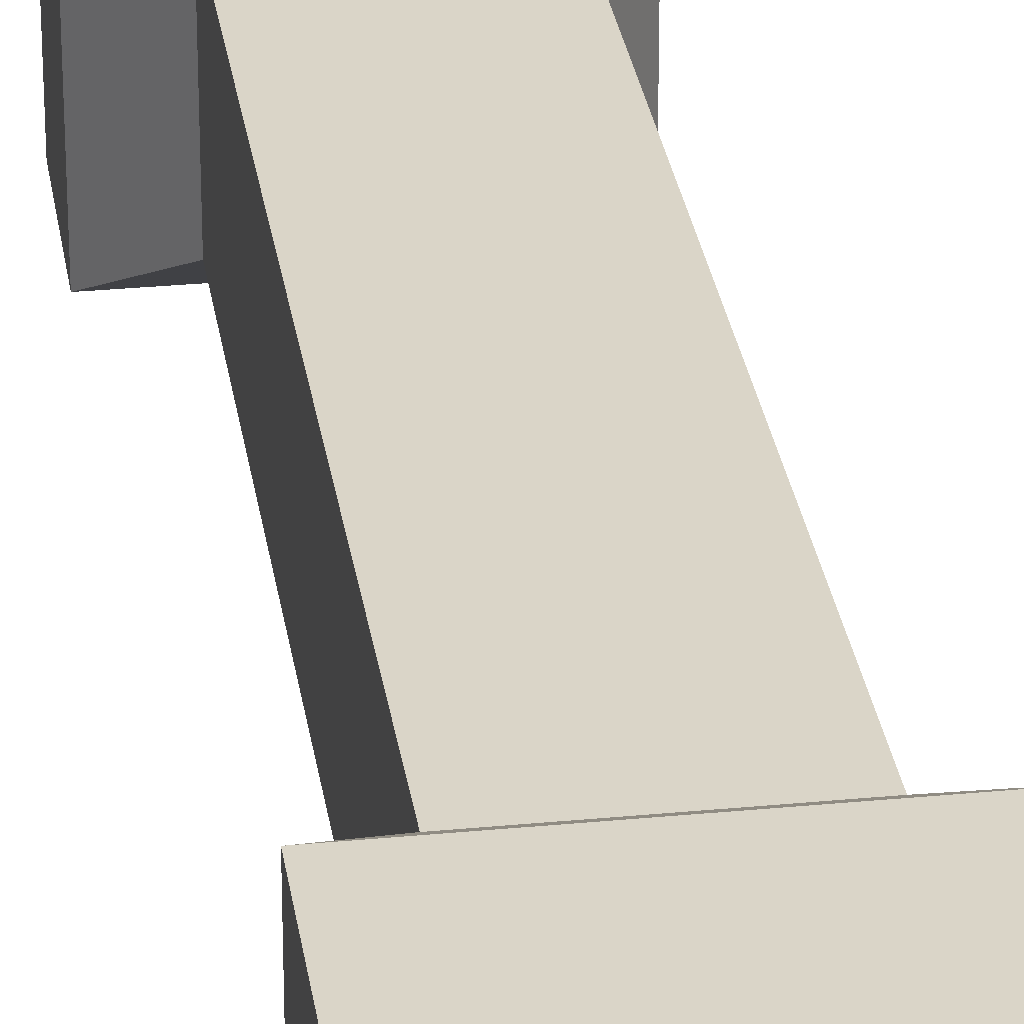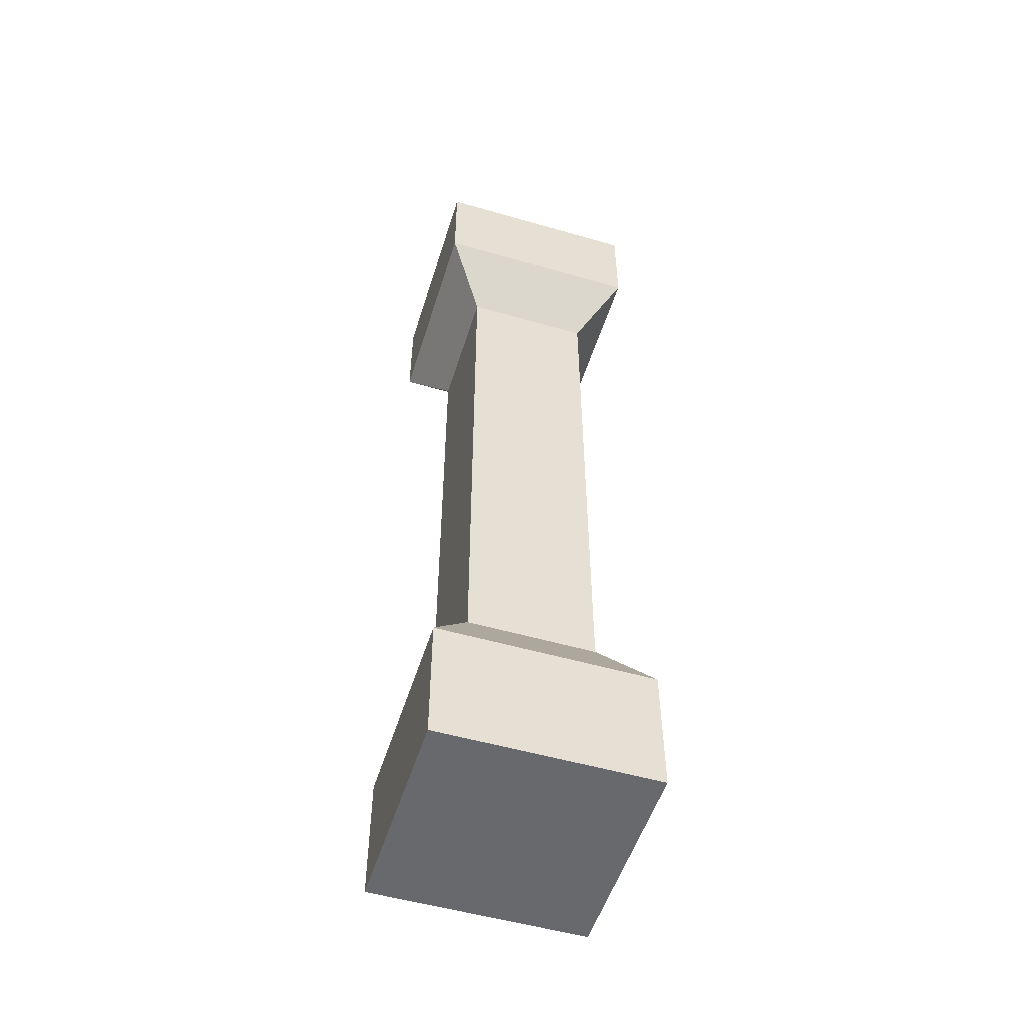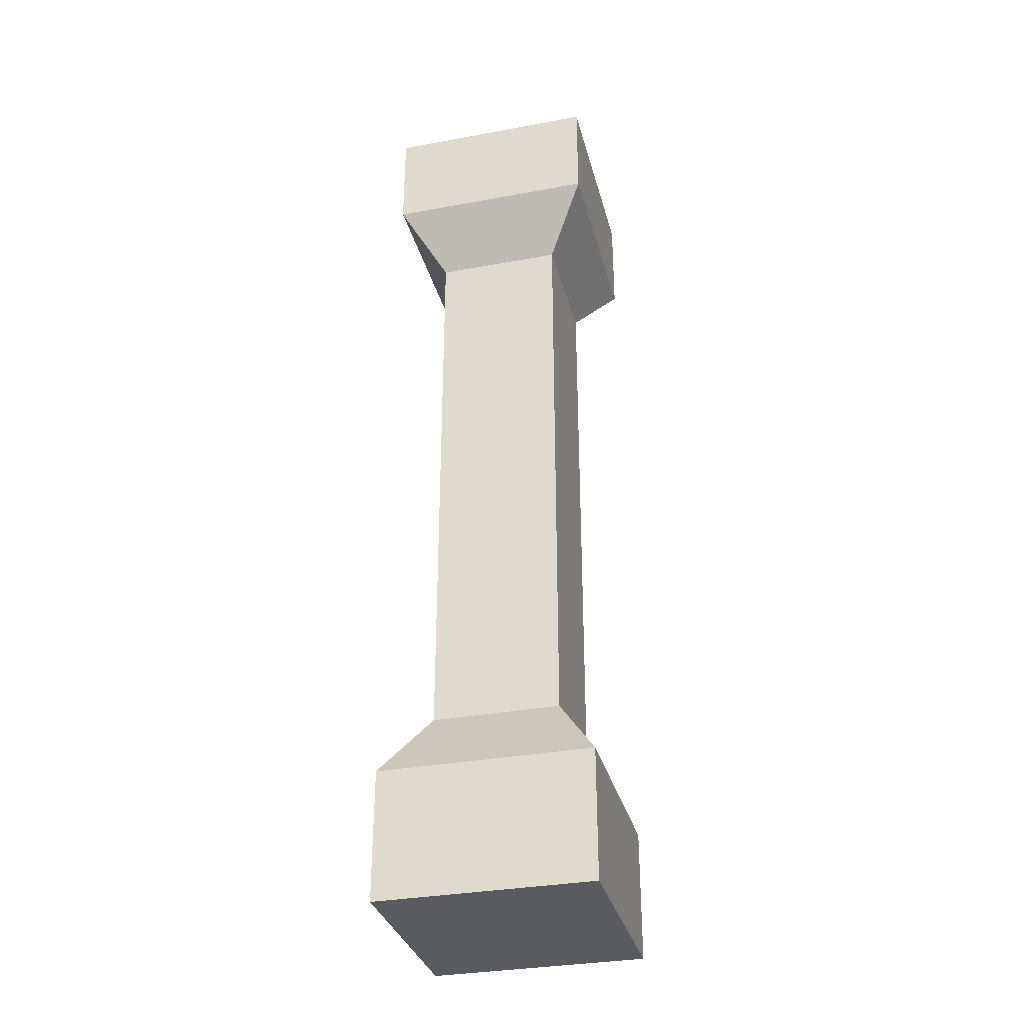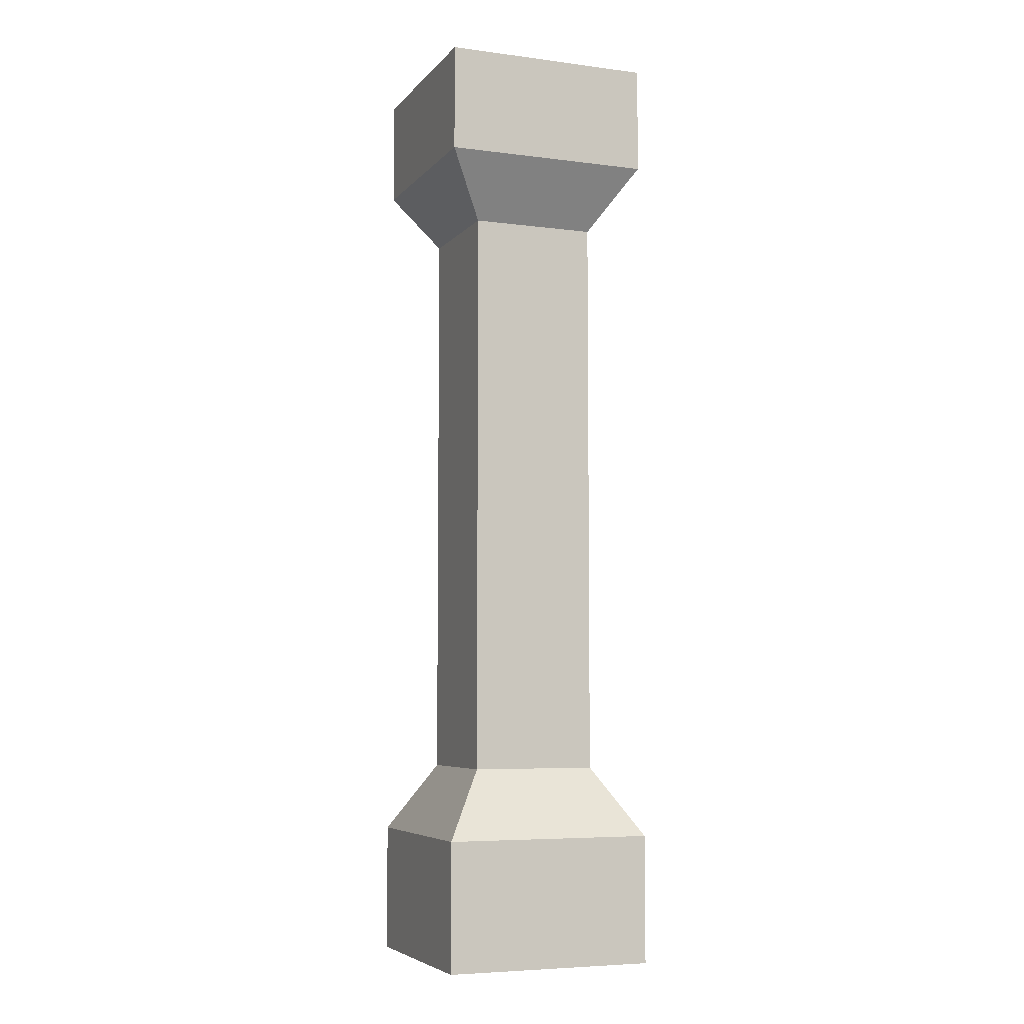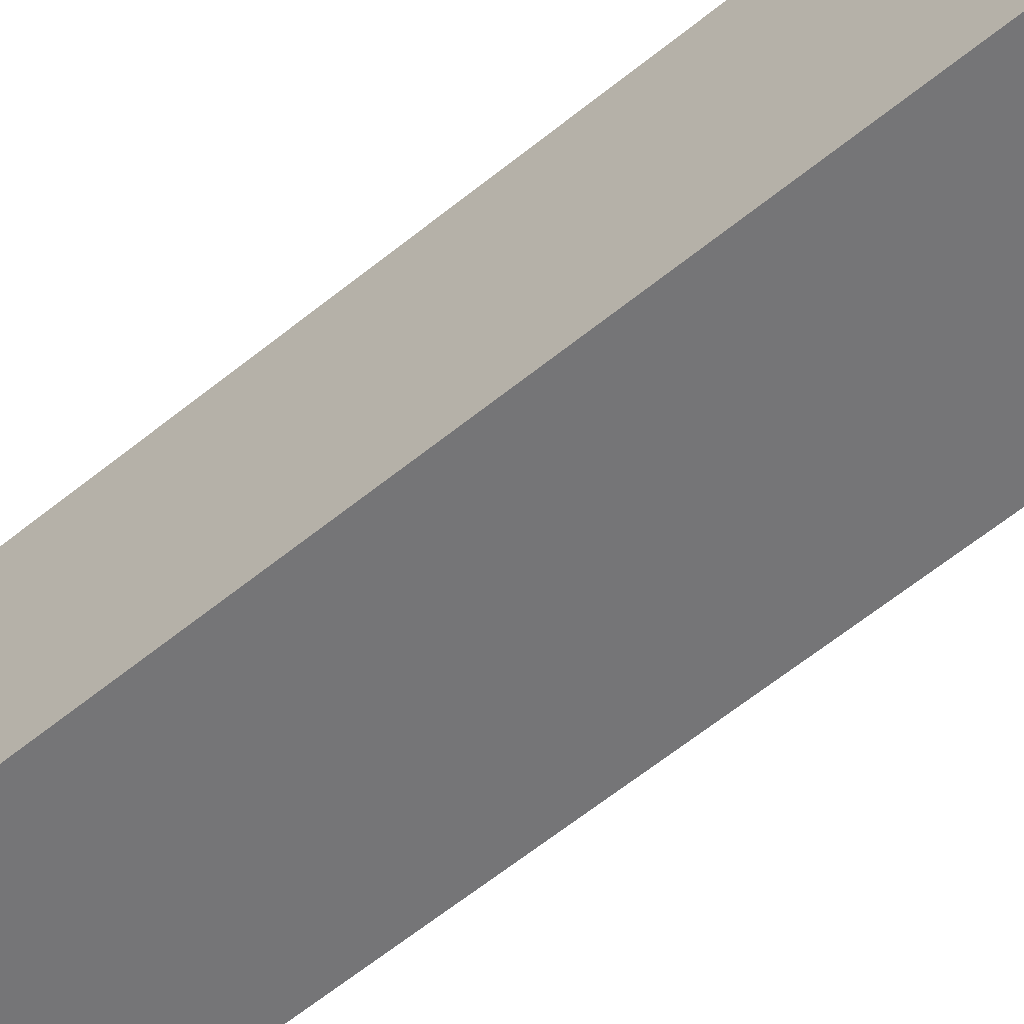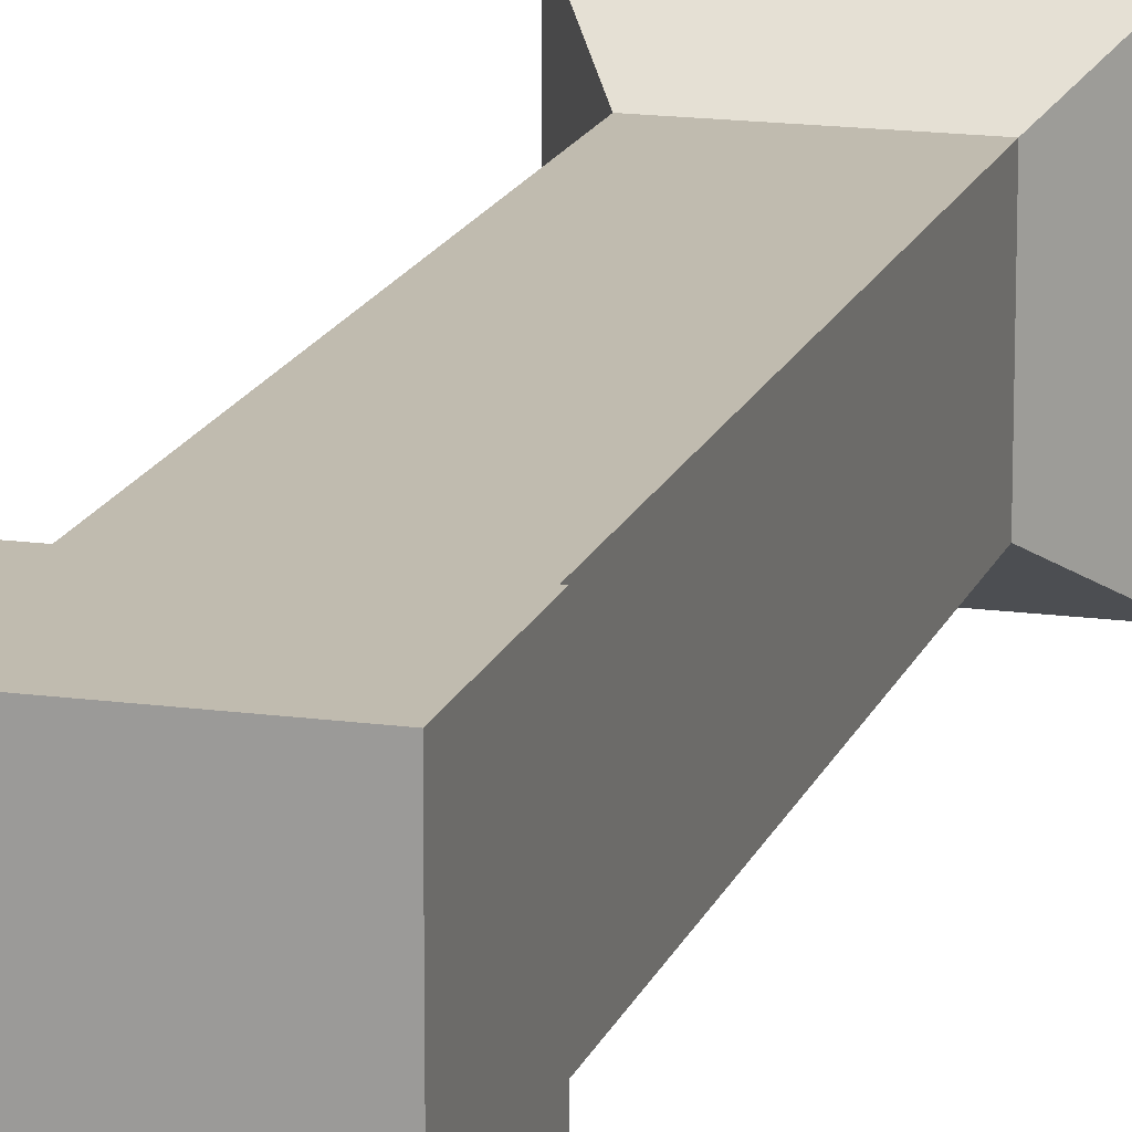
<metadata>
{"format":"obj","ext":"obj","renderer":"f3d","projection":"perspective","resolution":1024,"background":"white","views":[{"elev":29.2,"azim":-8.2,"up":"+Z"},{"elev":-52.7,"azim":-107.2,"up":"+Y"},{"elev":-33.2,"azim":-75.8,"up":"+Y"},{"elev":-6.0,"azim":68.7,"up":"+Y"},{"elev":-56.6,"azim":-49.0,"up":"+Z"},{"elev":16.0,"azim":-164.1,"up":"+Z"}]}
</metadata>
<code>
o Cube_Cube.001
v -0.08375 -0.009364 0.08375
v -0.08375 0.09257 0.08375
v -0.08375 -0.009364 -0.08375
v -0.08375 0.09257 -0.08375
v 0.08375 -0.009364 0.08375
v 0.08375 0.09257 0.08375
v 0.08375 -0.009364 -0.08375
v 0.08375 0.09257 -0.08375
v -0.05004 0.1472 0.05004
v -0.05004 0.1472 -0.05004
v 0.05004 0.1472 -0.05004
v 0.05004 0.1472 0.05004
v -0.05004 0.6031 0.05004
v -0.05004 0.6031 -0.05004
v 0.05004 0.6031 -0.05004
v 0.05004 0.6031 0.05004
v -0.08282 0.6529 0.08282
v -0.08282 0.6529 -0.08282
v 0.08282 0.6529 -0.08282
v 0.08282 0.6529 0.08282
v -0.08282 0.7375 0.08282
v -0.08282 0.7375 -0.08282
v 0.08282 0.7375 -0.08282
v 0.08282 0.7375 0.08282
f 1 2 4 3
f 3 4 8 7
f 7 8 6 5
f 5 6 2 1
f 3 7 5 1
f 6 8 11 12
f 9 12 16 13
f 4 2 9 10
f 2 6 12 9
f 8 4 10 11
f 16 15 19 20
f 11 10 14 15
f 12 11 15 16
f 10 9 13 14
f 20 19 23 24
f 14 13 17 18
f 13 16 20 17
f 15 14 18 19
f 23 22 21 24
f 18 17 21 22
f 17 20 24 21
f 19 18 22 23

</code>
